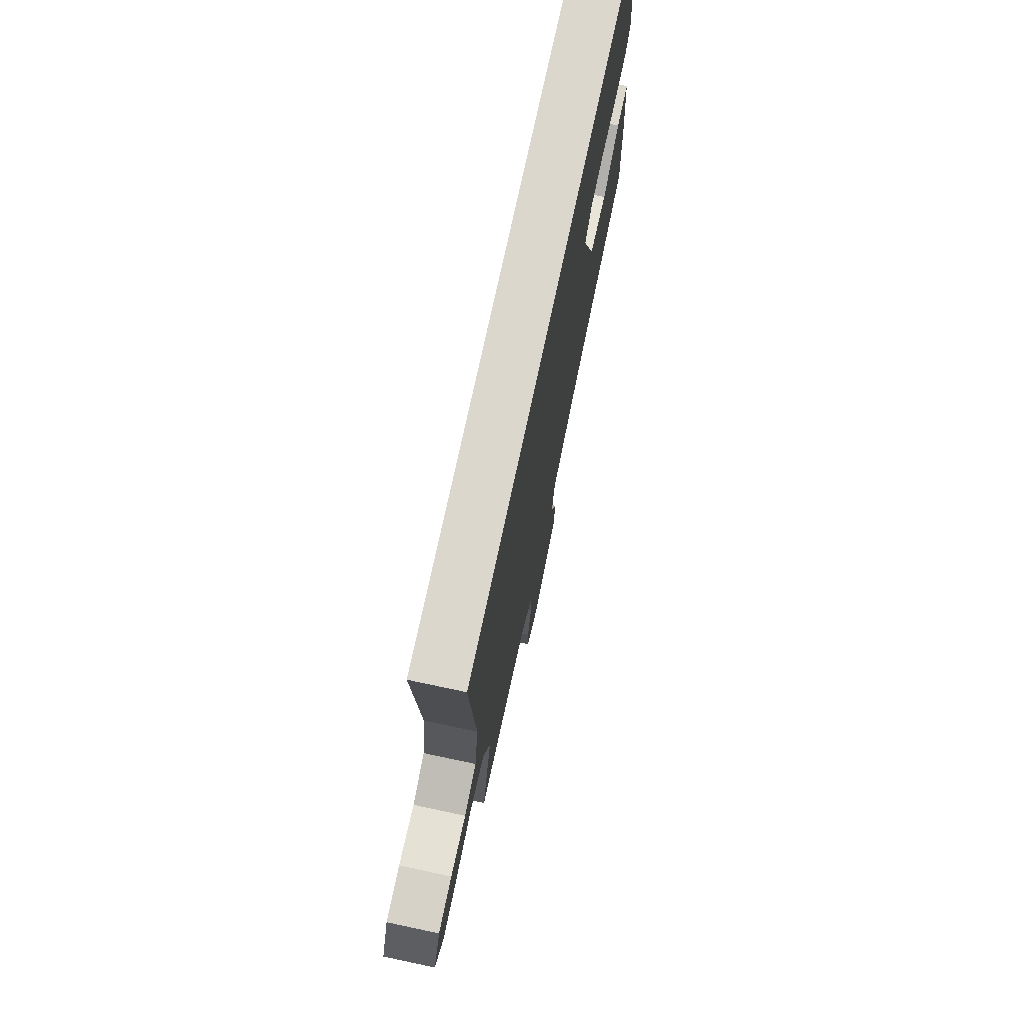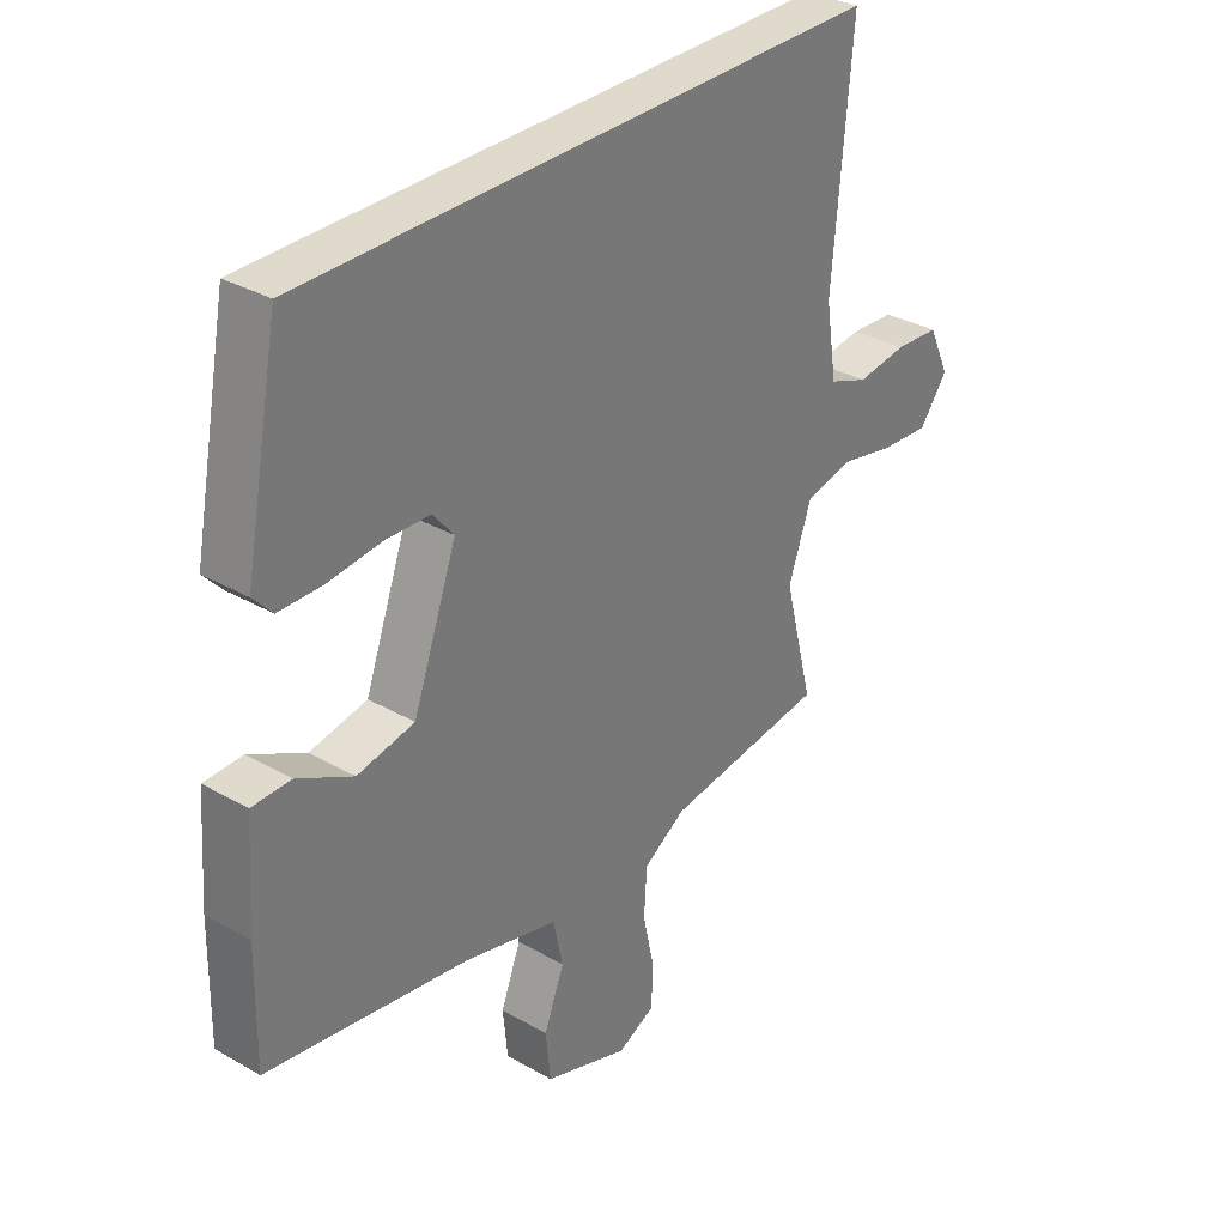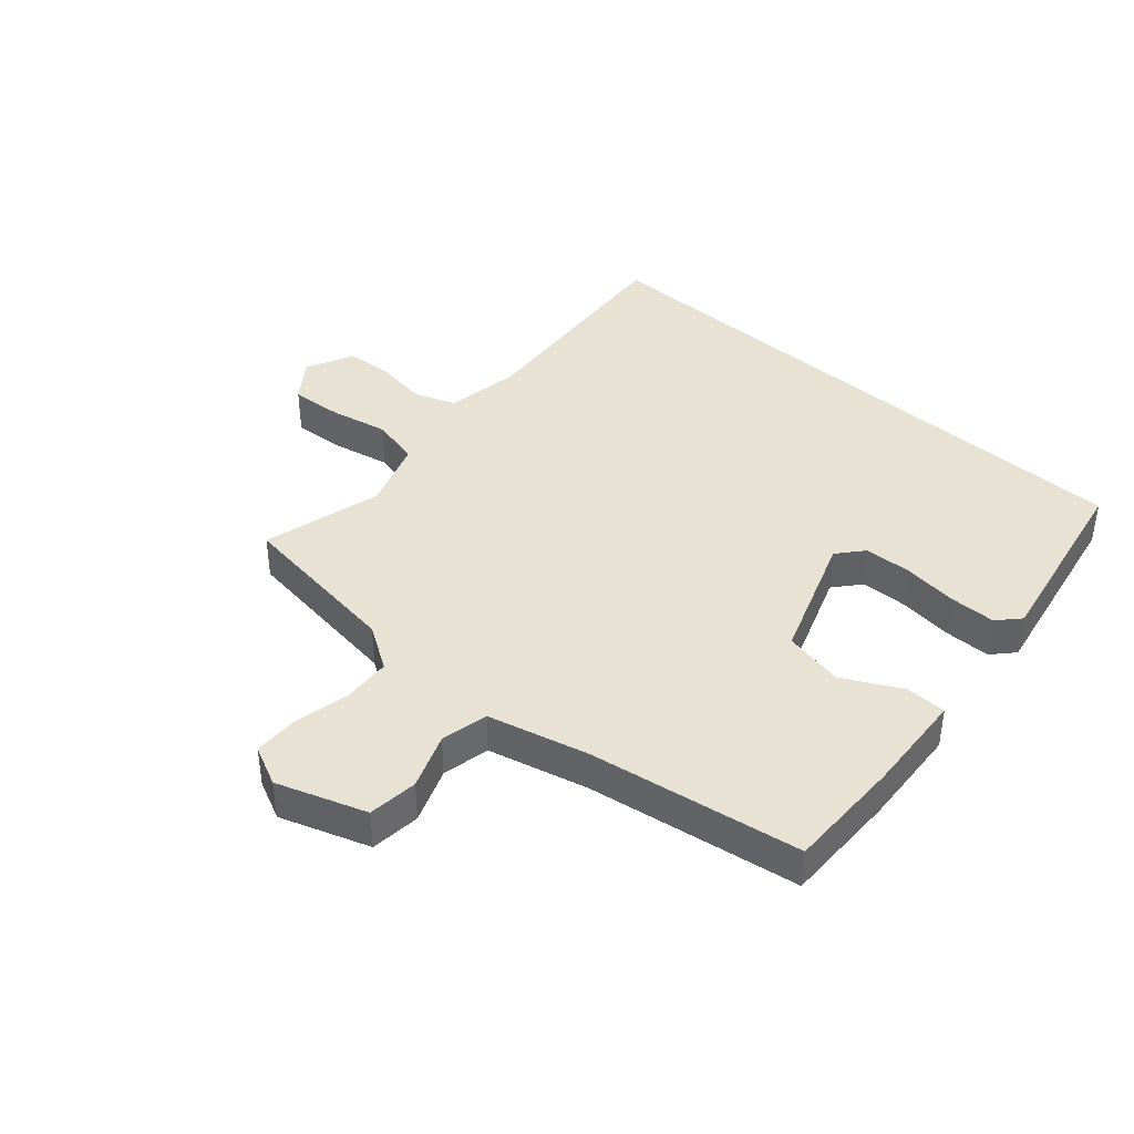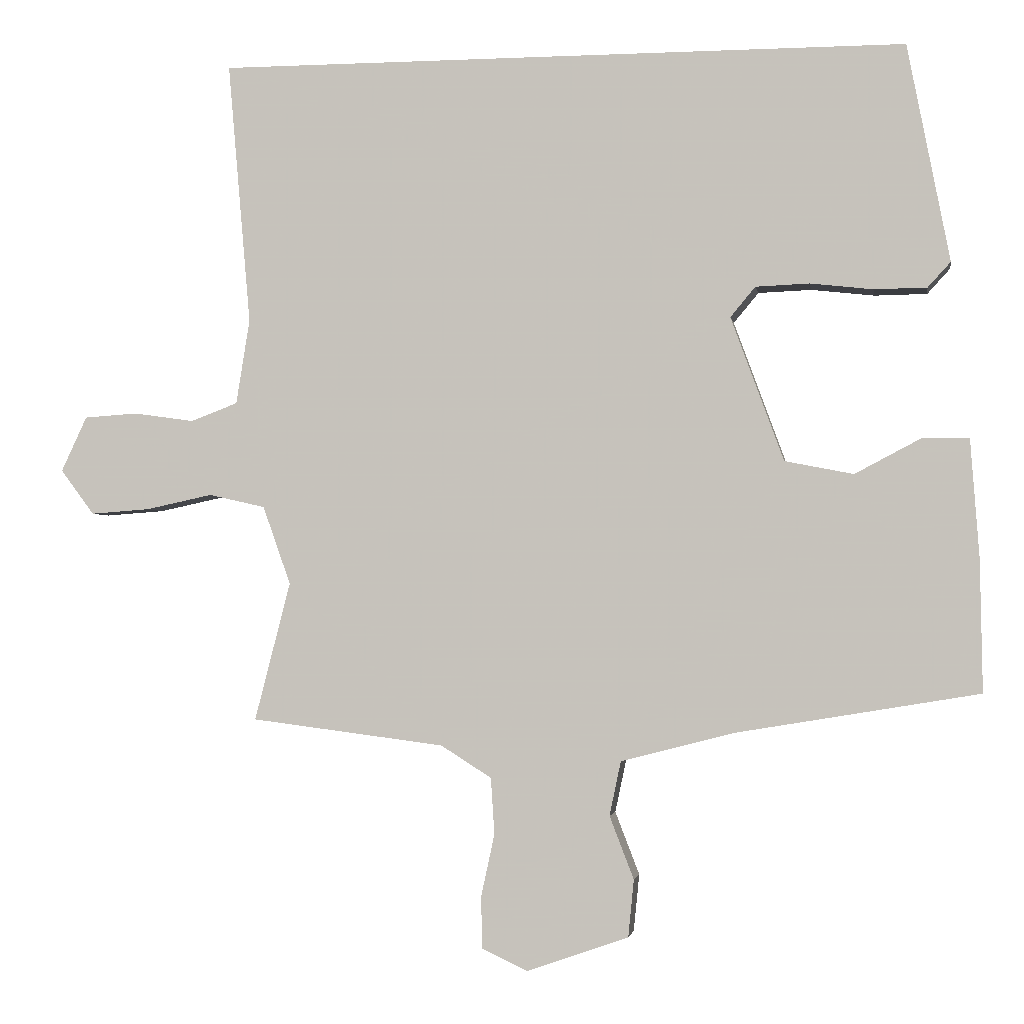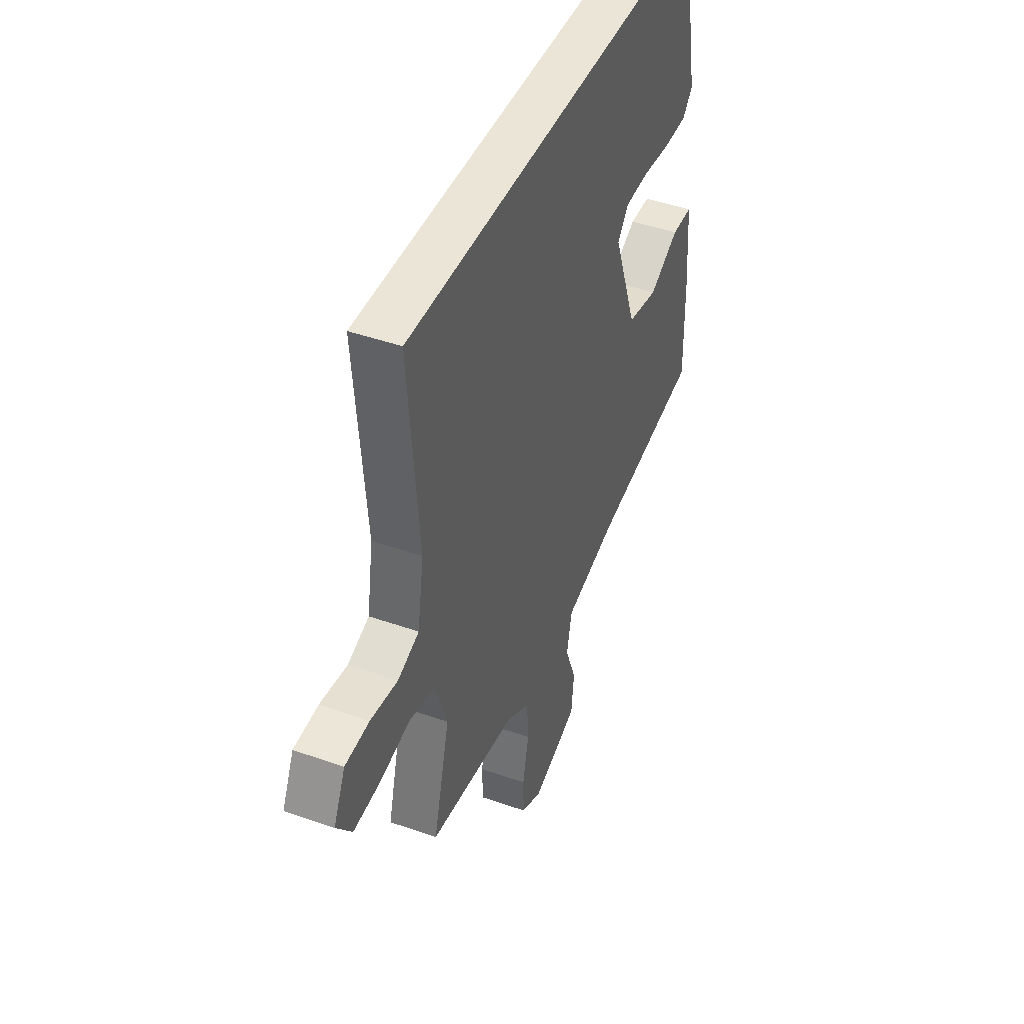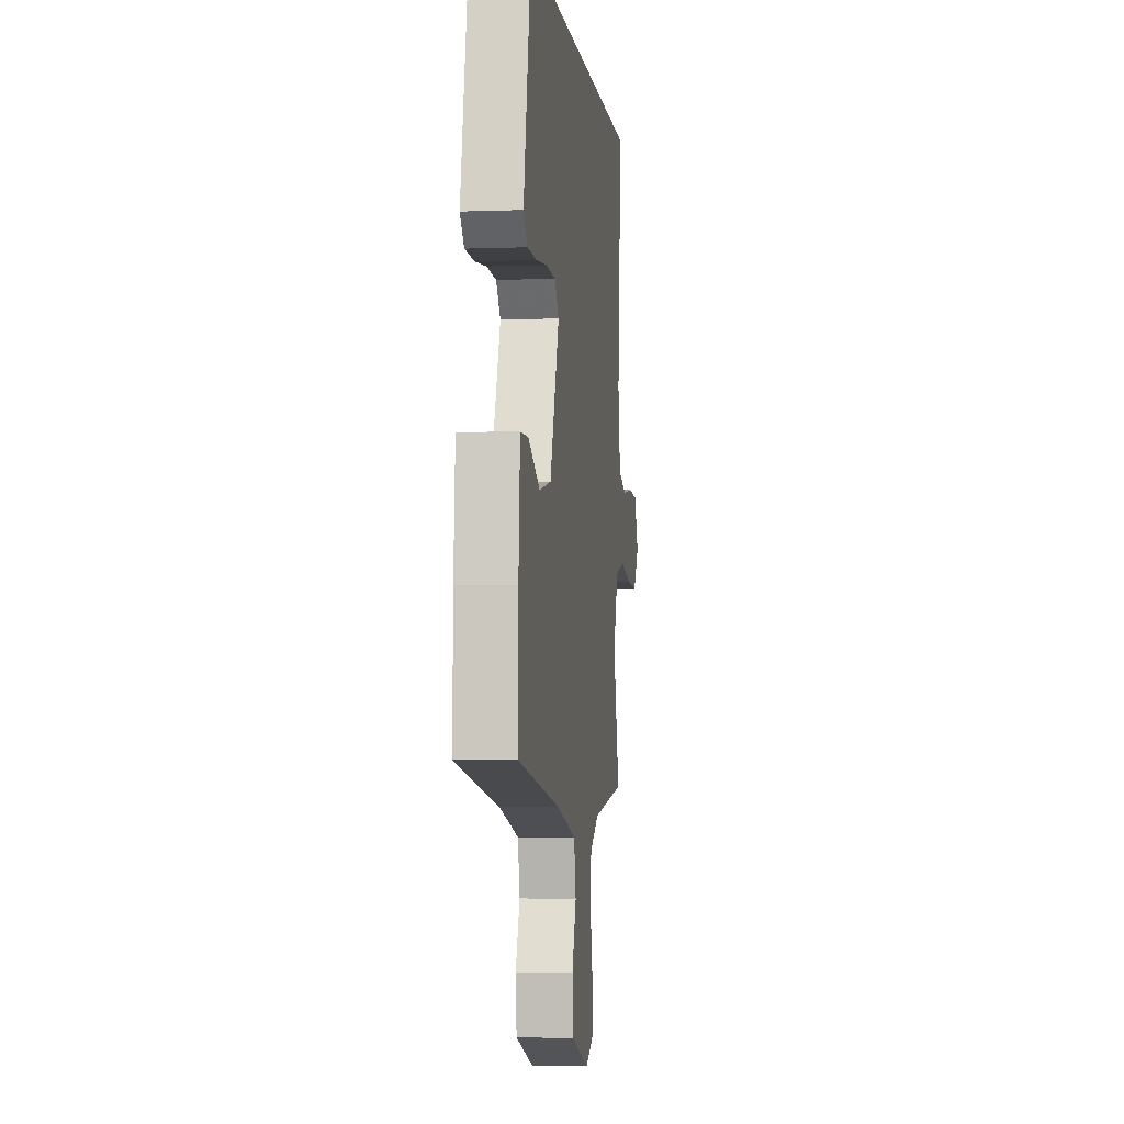
<metadata>
{"format":"obj","ext":"obj","renderer":"f3d","projection":"perspective","resolution":1024,"background":"white","views":[{"elev":73.2,"azim":102.0,"up":"+Z"},{"elev":32.5,"azim":-51.4,"up":"+Z"},{"elev":40.8,"azim":-138.2,"up":"+Y"},{"elev":-2.3,"azim":-170.9,"up":"+Z"},{"elev":44.3,"azim":112.4,"up":"+Z"},{"elev":-3.9,"azim":-82.9,"up":"+Z"}]}
</metadata>
<code>
v 0.506 0.07 -0.441
v 0.235 0.07 -0.476
v 0.164 0.07 -0.521
v 0.159 0.07 -0.6
v 0.178 0.07 -0.688
v 0.176 0.07 -0.76
v 0.112 0.07 -0.79
v -0.03 0.07 -0.74
v -0.038 0.07 -0.66
v -0.004 0.07 -0.572
v -0.02 0.07 -0.496
v -0.179 0.07 -0.455
v -0.518 0.07 -0.399
v -0.515 0.07 -0.214
v -0.503 0.07 -0.049
v -0.438 0.07 -0.048
v -0.345 0.07 -0.097
v -0.249 0.07 -0.078
v -0.175 0.07 0.124
v -0.21 0.07 0.166
v -0.285 0.07 0.169
v -0.373 0.07 0.159
v -0.447 0.07 0.16
v -0.479 0.07 0.195
v -0.42 0.07 0.5
v 0.549 0.07 0.5
v 0.517 0.07 0.132
v 0.536 0.07 0.013
v 0.602 0.07 -0.012
v 0.686 0.07 0
v 0.761 0.07 -0.005
v 0.797 0.07 -0.082
v 0.75 0.07 -0.145
v 0.667 0.07 -0.139
v 0.574 0.07 -0.119
v 0.495 0.07 -0.137
v 0.456 0.07 -0.247
v 0.506 0 -0.441
v 0.235 0 -0.476
v 0.164 0 -0.521
v 0.159 0 -0.6
v 0.178 0 -0.688
v 0.176 0 -0.76
v 0.112 0 -0.79
v -0.03 0 -0.74
v -0.038 0 -0.66
v -0.004 0 -0.572
v -0.02 0 -0.496
v -0.179 0 -0.455
v -0.518 0 -0.399
v -0.515 0 -0.214
v -0.503 0 -0.049
v -0.438 0 -0.048
v -0.345 0 -0.097
v -0.249 0 -0.078
v -0.175 0 0.124
v -0.21 0 0.166
v -0.285 0 0.169
v -0.373 0 0.159
v -0.447 0 0.16
v -0.479 0 0.195
v -0.42 0 0.5
v 0.549 0 0.5
v 0.517 0 0.132
v 0.536 0 0.013
v 0.602 0 -0.012
v 0.686 0 0
v 0.761 0 -0.005
v 0.797 0 -0.082
v 0.75 0 -0.145
v 0.667 0 -0.139
v 0.574 0 -0.119
v 0.495 0 -0.137
v 0.456 0 -0.247
f 33 34 35
f 32 33 35
f 31 32 35
f 30 31 35
f 29 30 35
f 28 29 35 36
f 27 28 36 37
f 24 25 26
f 23 24 26
f 22 23 26
f 21 22 26
f 20 21 26
f 26 27 37
f 20 26 37
f 19 20 37
f 15 16 17
f 14 15 17
f 13 14 17
f 12 13 17
f 11 12 17 18
f 8 9 10
f 7 8 10
f 6 7 10
f 5 6 10
f 4 5 10
f 3 4 10 11
f 18 19 37
f 11 18 37
f 3 11 37
f 2 3 37
f 1 2 37
f 72 71 70
f 72 70 69
f 72 69 68
f 72 68 67
f 72 67 66
f 73 72 66 65
f 74 73 65 64
f 63 62 61
f 63 61 60
f 63 60 59
f 63 59 58
f 63 58 57
f 74 64 63
f 74 63 57
f 74 57 56
f 54 53 52
f 54 52 51
f 54 51 50
f 54 50 49
f 55 54 49 48
f 47 46 45
f 47 45 44
f 47 44 43
f 47 43 42
f 47 42 41
f 48 47 41 40
f 74 56 55
f 74 55 48
f 74 48 40
f 74 40 39
f 74 39 38
f 1 38 39 2
f 2 39 40 3
f 3 40 41 4
f 4 41 42 5
f 5 42 43 6
f 6 43 44 7
f 7 44 45 8
f 8 45 46 9
f 9 46 47 10
f 10 47 48 11
f 11 48 49 12
f 12 49 50 13
f 13 50 51 14
f 14 51 52 15
f 15 52 53 16
f 16 53 54 17
f 17 54 55 18
f 18 55 56 19
f 19 56 57 20
f 20 57 58 21
f 21 58 59 22
f 22 59 60 23
f 23 60 61 24
f 24 61 62 25
f 25 62 63 26
f 26 63 64 27
f 27 64 65 28
f 28 65 66 29
f 29 66 67 30
f 30 67 68 31
f 31 68 69 32
f 32 69 70 33
f 33 70 71 34
f 34 71 72 35
f 35 72 73 36
f 36 73 74 37
f 37 74 38 1

</code>
